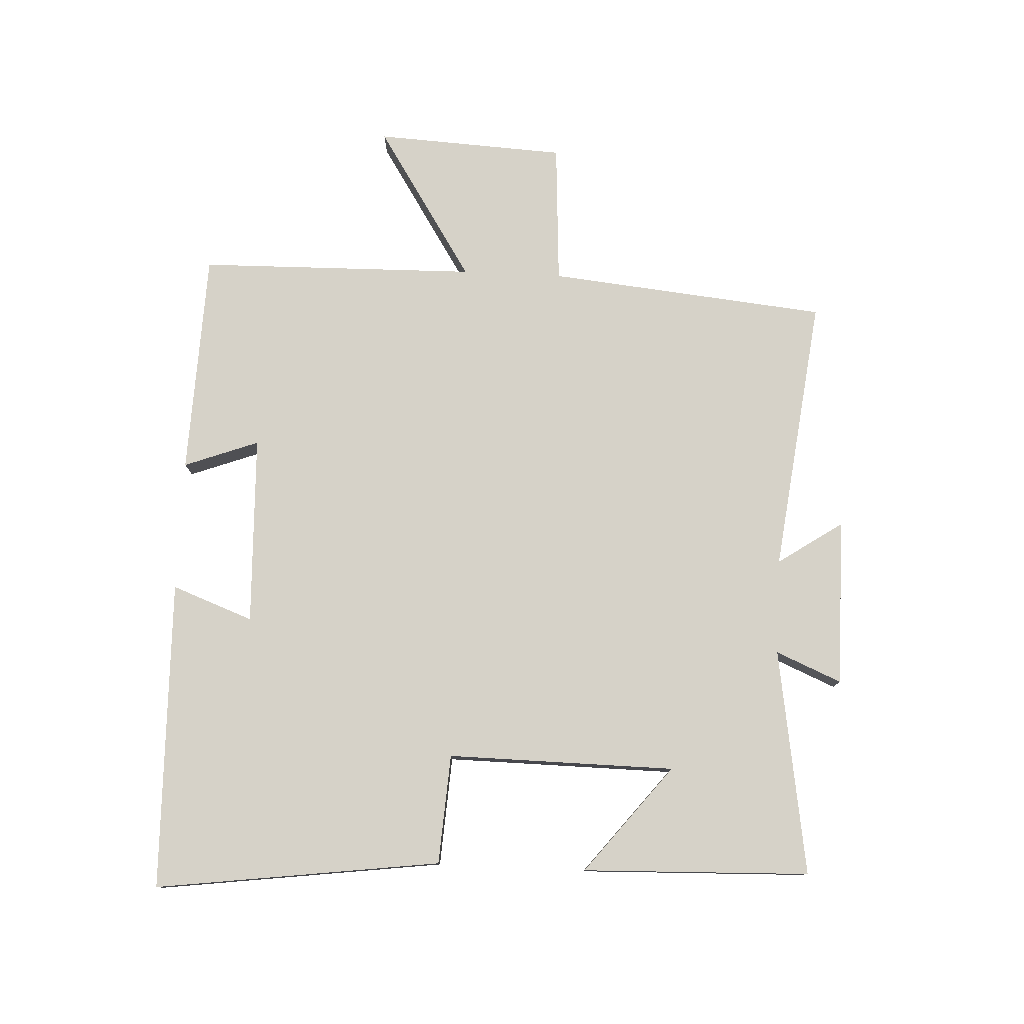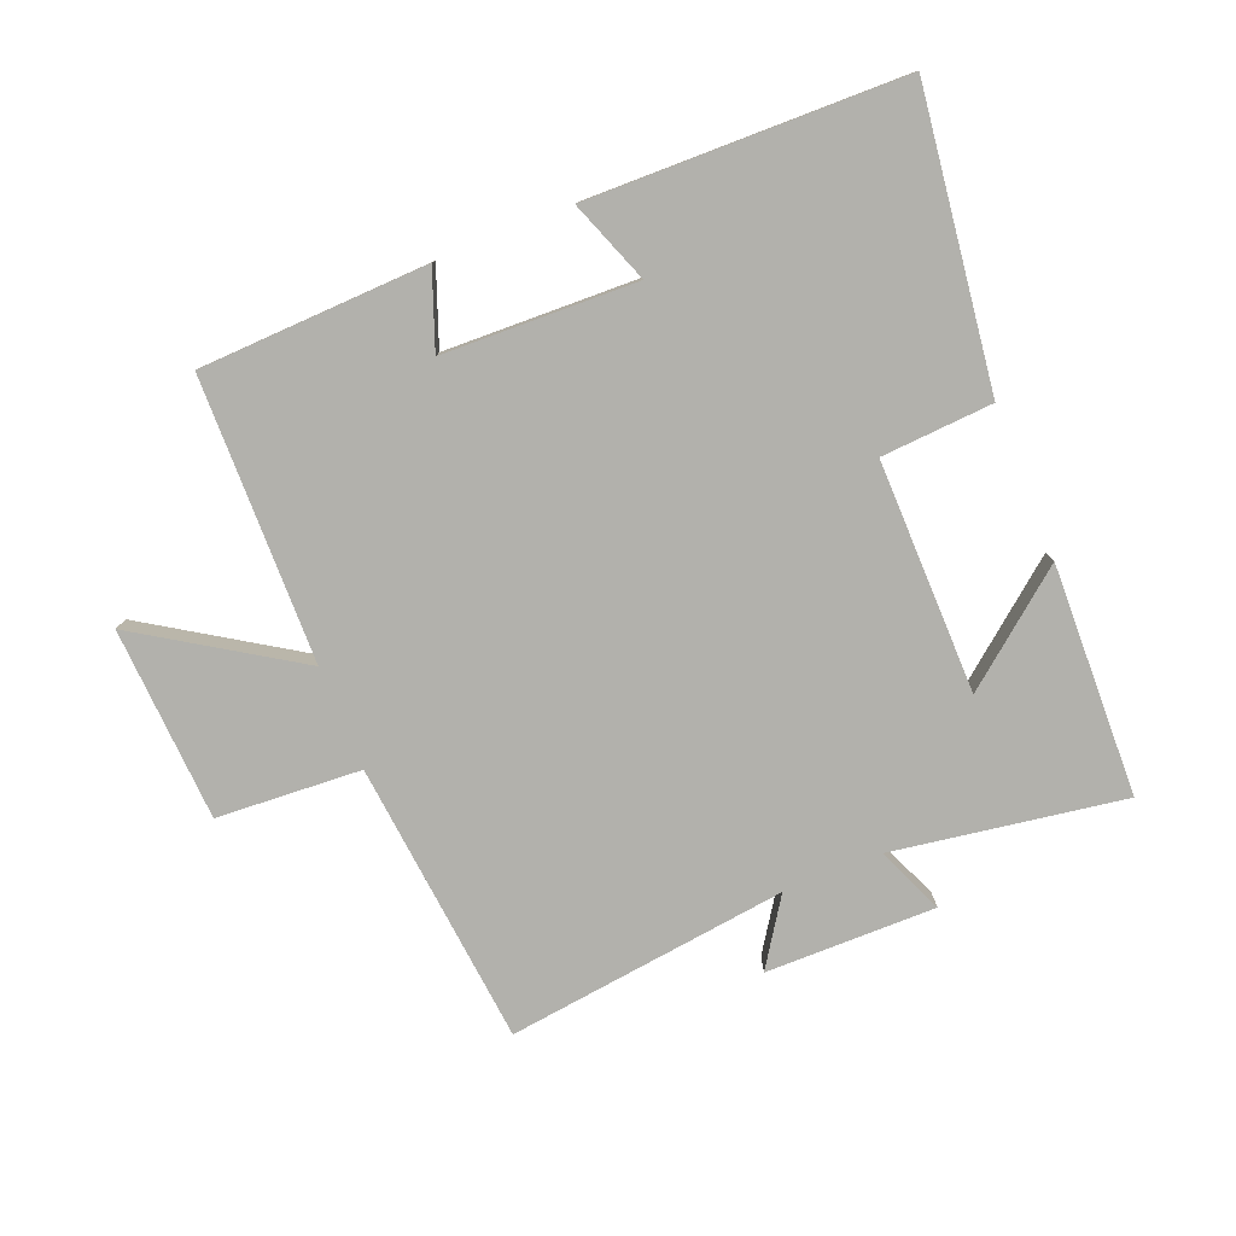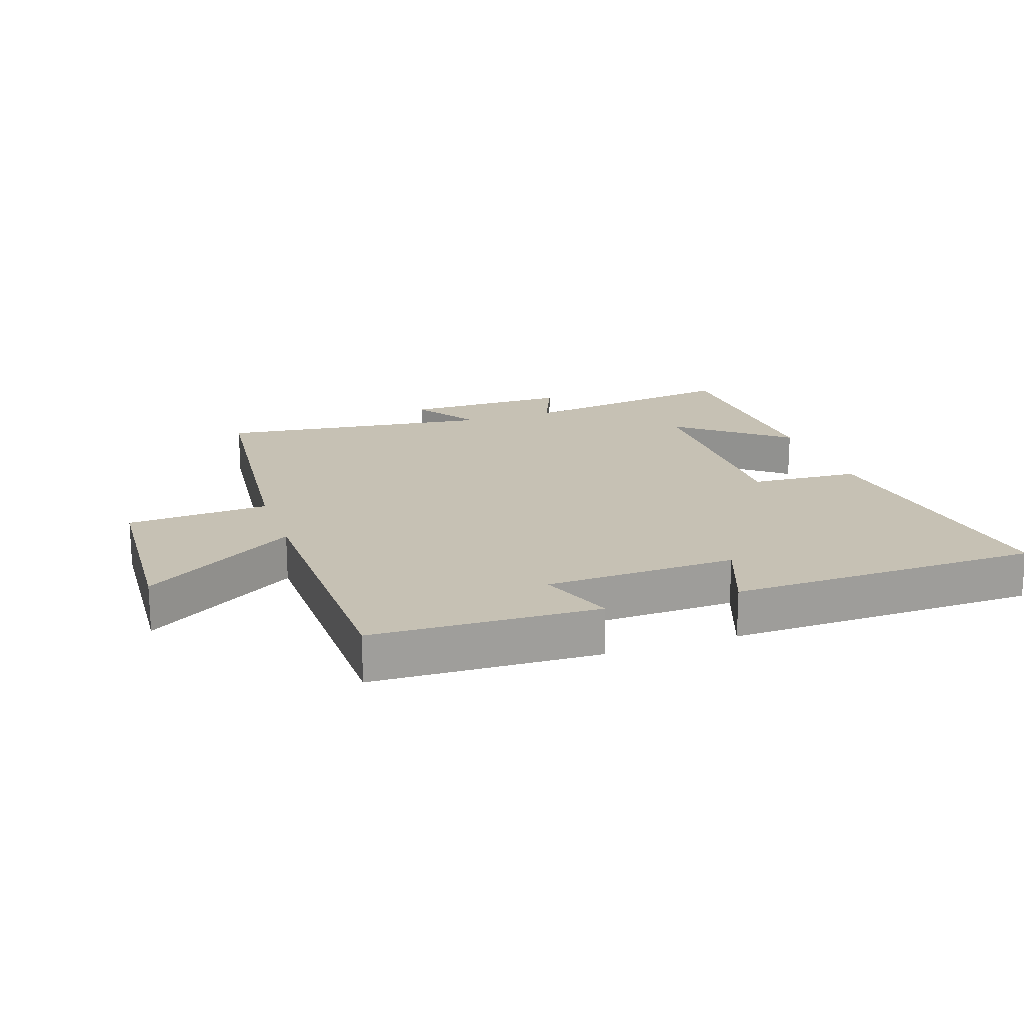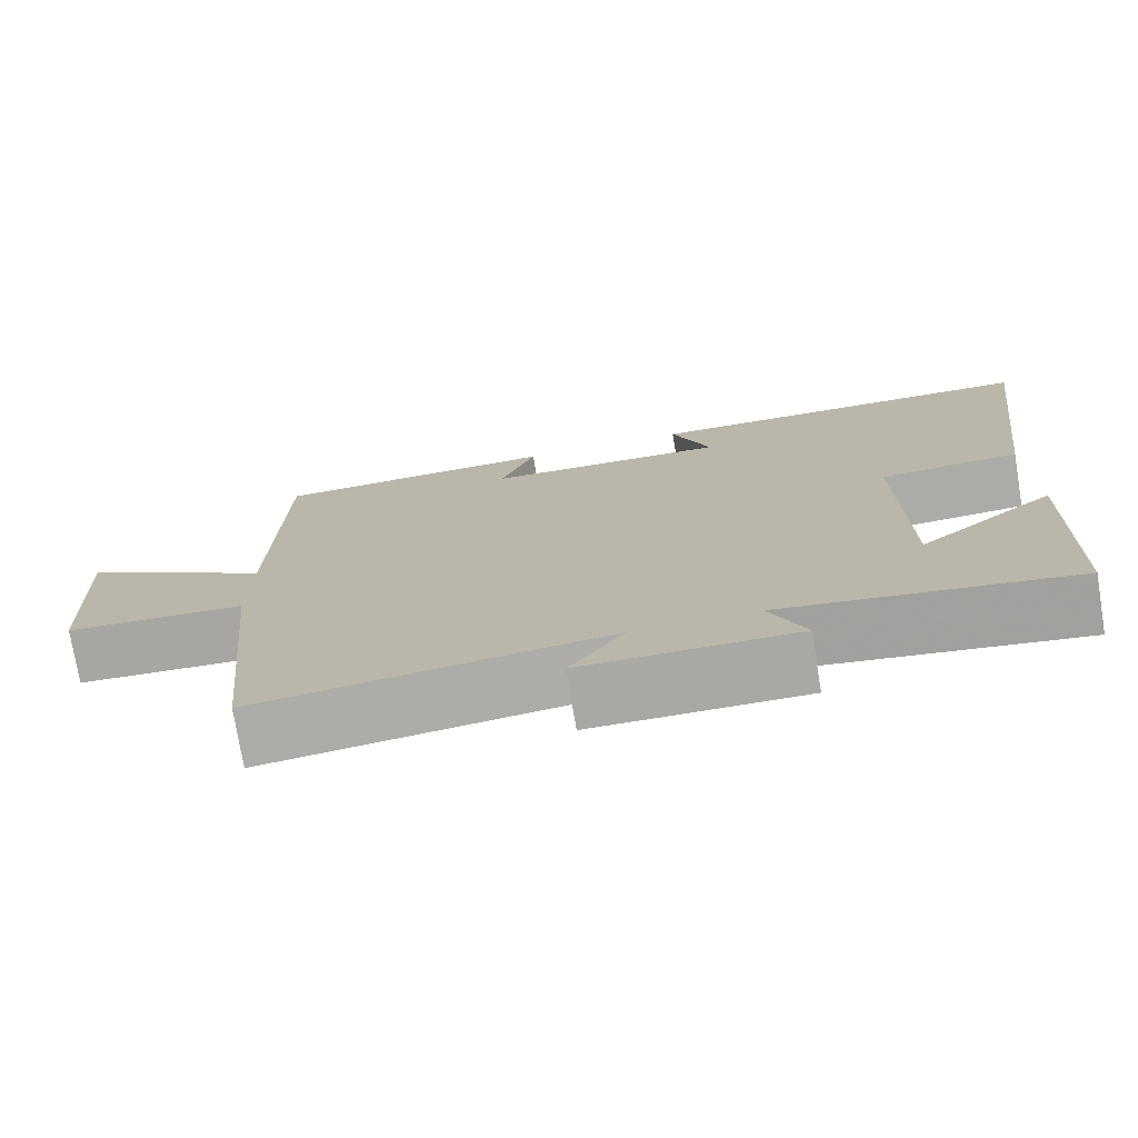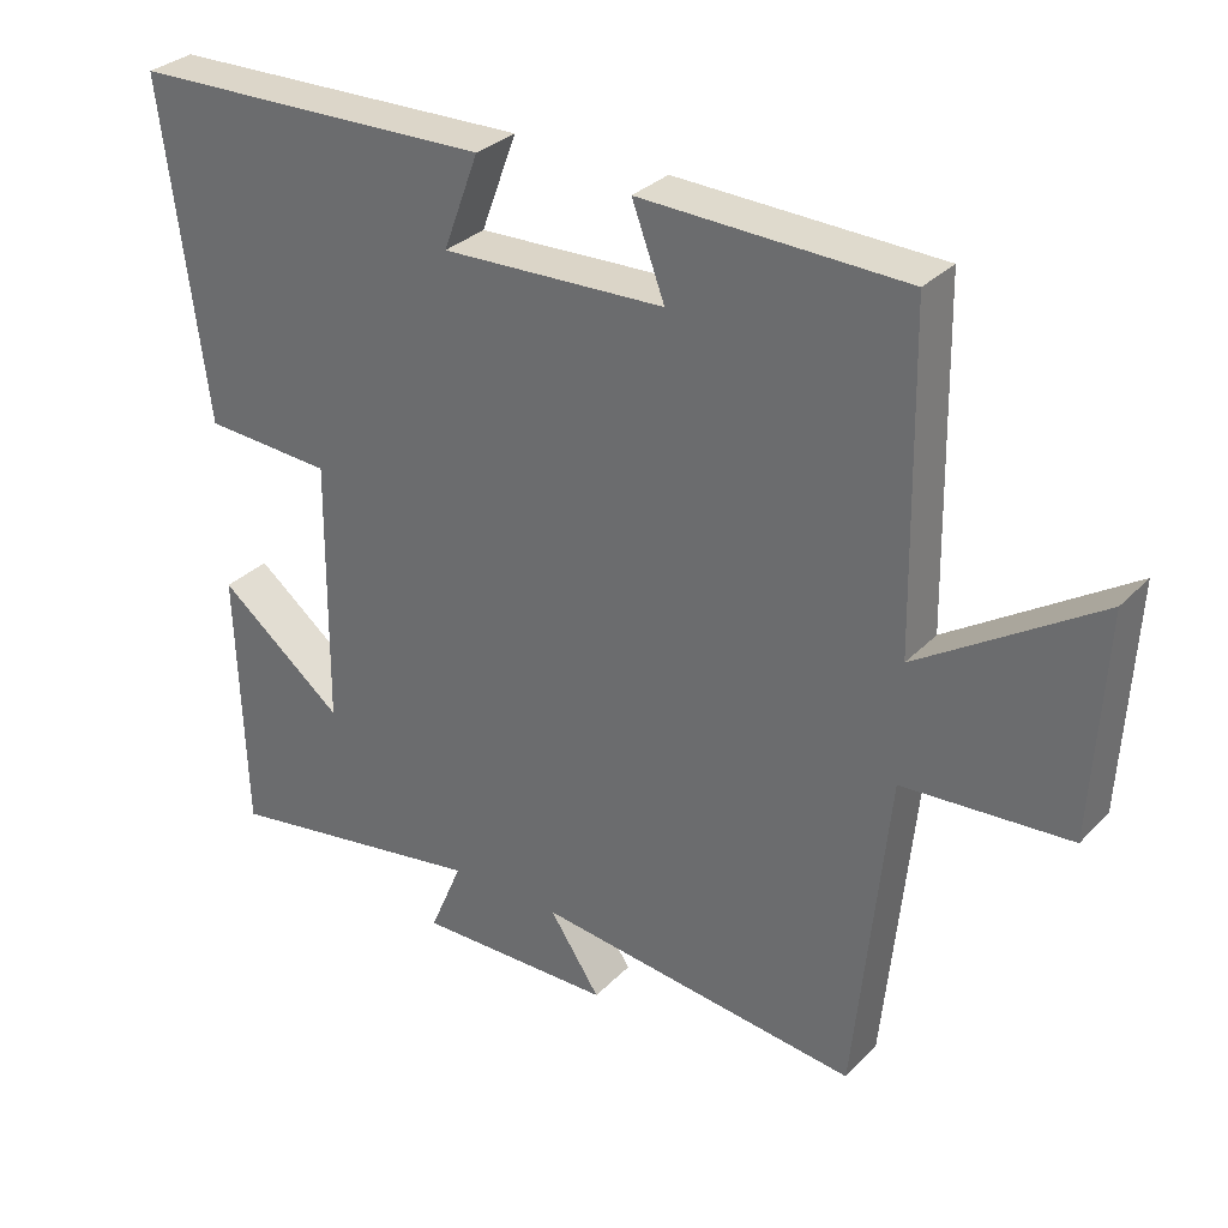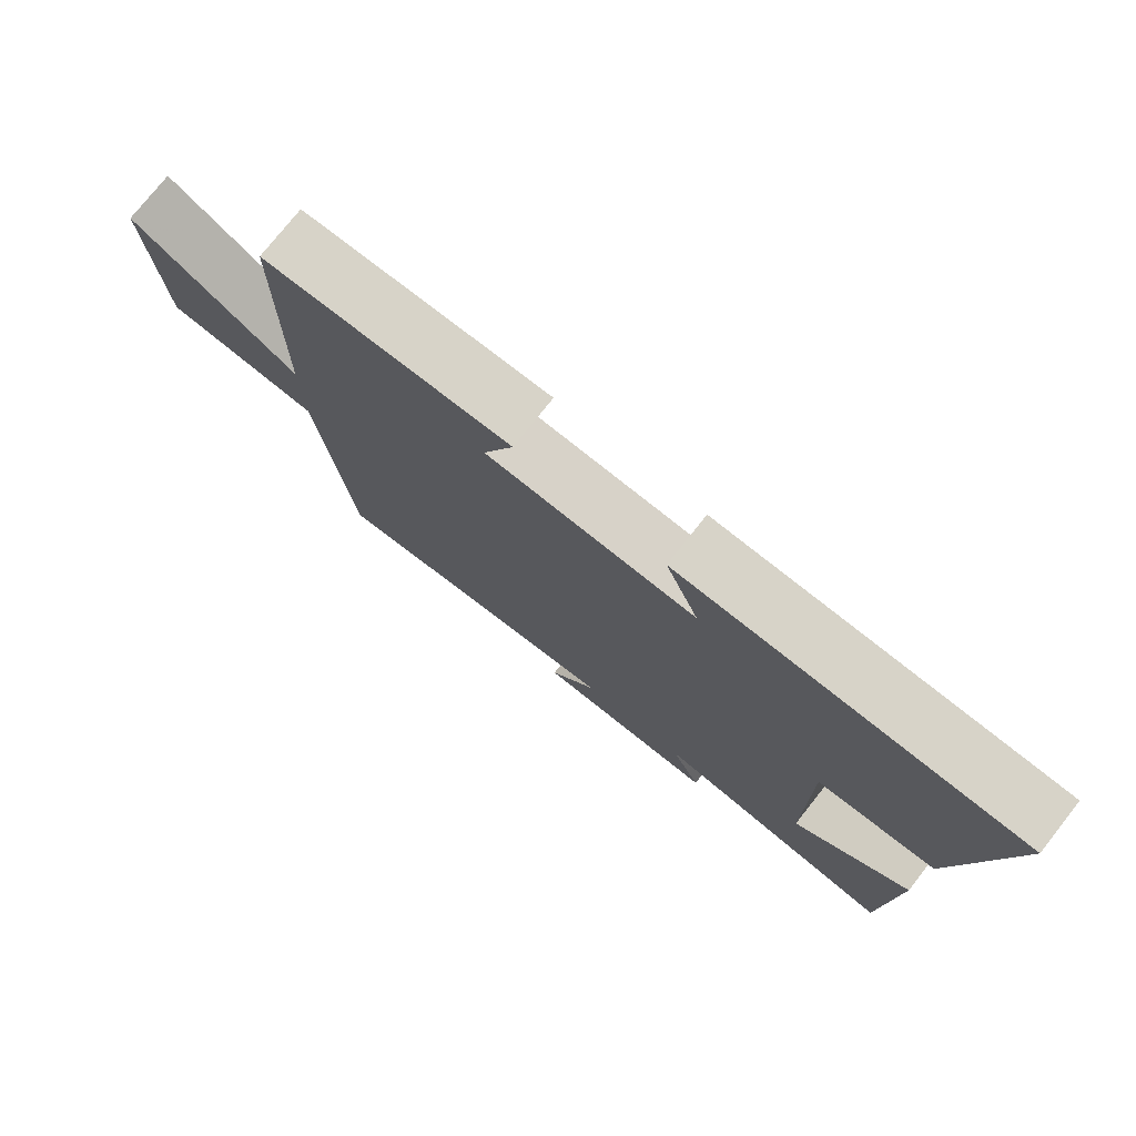
<metadata>
{"format":"obj","ext":"obj","renderer":"f3d","projection":"perspective","resolution":1024,"background":"white","views":[{"elev":78.3,"azim":92.7,"up":"+Y"},{"elev":-78.9,"azim":22.0,"up":"+Y"},{"elev":18.5,"azim":-18.8,"up":"+Y"},{"elev":-75.3,"azim":9.3,"up":"+Z"},{"elev":31.1,"azim":-144.6,"up":"+Z"},{"elev":76.7,"azim":38.4,"up":"+Z"}]}
</metadata>
<code>
v 0.489 0.07 -0.556
v 0.132 0.07 -0.5
v 0.176 0.07 -0.604
v -0.088 0.07 -0.602
v -0.02 0.07 -0.5
v -0.456 0.07 -0.554
v -0.5 0.07 -0.113
v -0.724 0.07 -0.099
v -0.74 0.07 0.201
v -0.5 0.07 0.047
v -0.492 0.07 0.487
v -0.138 0.07 0.5
v -0.182 0.07 0.382
v 0.118 0.07 0.372
v 0.07 0.07 0.5
v 0.559 0.07 0.49
v 0.5 0.07 0.039
v 0.327 0.07 0.028
v 0.331 0.07 -0.332
v 0.5 0.07 -0.197
v 0.489 0 -0.556
v 0.132 0 -0.5
v 0.176 0 -0.604
v -0.088 0 -0.602
v -0.02 0 -0.5
v -0.456 0 -0.554
v -0.5 0 -0.113
v -0.724 0 -0.099
v -0.74 0 0.201
v -0.5 0 0.047
v -0.492 0 0.487
v -0.138 0 0.5
v -0.182 0 0.382
v 0.118 0 0.372
v 0.07 0 0.5
v 0.559 0 0.49
v 0.5 0 0.039
v 0.327 0 0.028
v 0.331 0 -0.332
v 0.5 0 -0.197
f 19 20 1 2
f 18 19 2
f 15 16 17 18
f 14 15 18
f 13 14 18 2
f 10 11 12 13
f 10 13 2
f 7 8 9 10
f 5 6 7 10
f 5 10 2 3
f 3 4 5
f 22 21 40 39
f 22 39 38
f 38 37 36 35
f 38 35 34
f 22 38 34 33
f 33 32 31 30
f 22 33 30
f 30 29 28 27
f 30 27 26 25
f 23 22 30 25
f 25 24 23
f 1 21 22 2
f 2 22 23 3
f 3 23 24 4
f 4 24 25 5
f 5 25 26 6
f 6 26 27 7
f 7 27 28 8
f 8 28 29 9
f 9 29 30 10
f 10 30 31 11
f 11 31 32 12
f 12 32 33 13
f 13 33 34 14
f 14 34 35 15
f 15 35 36 16
f 16 36 37 17
f 17 37 38 18
f 18 38 39 19
f 19 39 40 20
f 20 40 21 1

</code>
